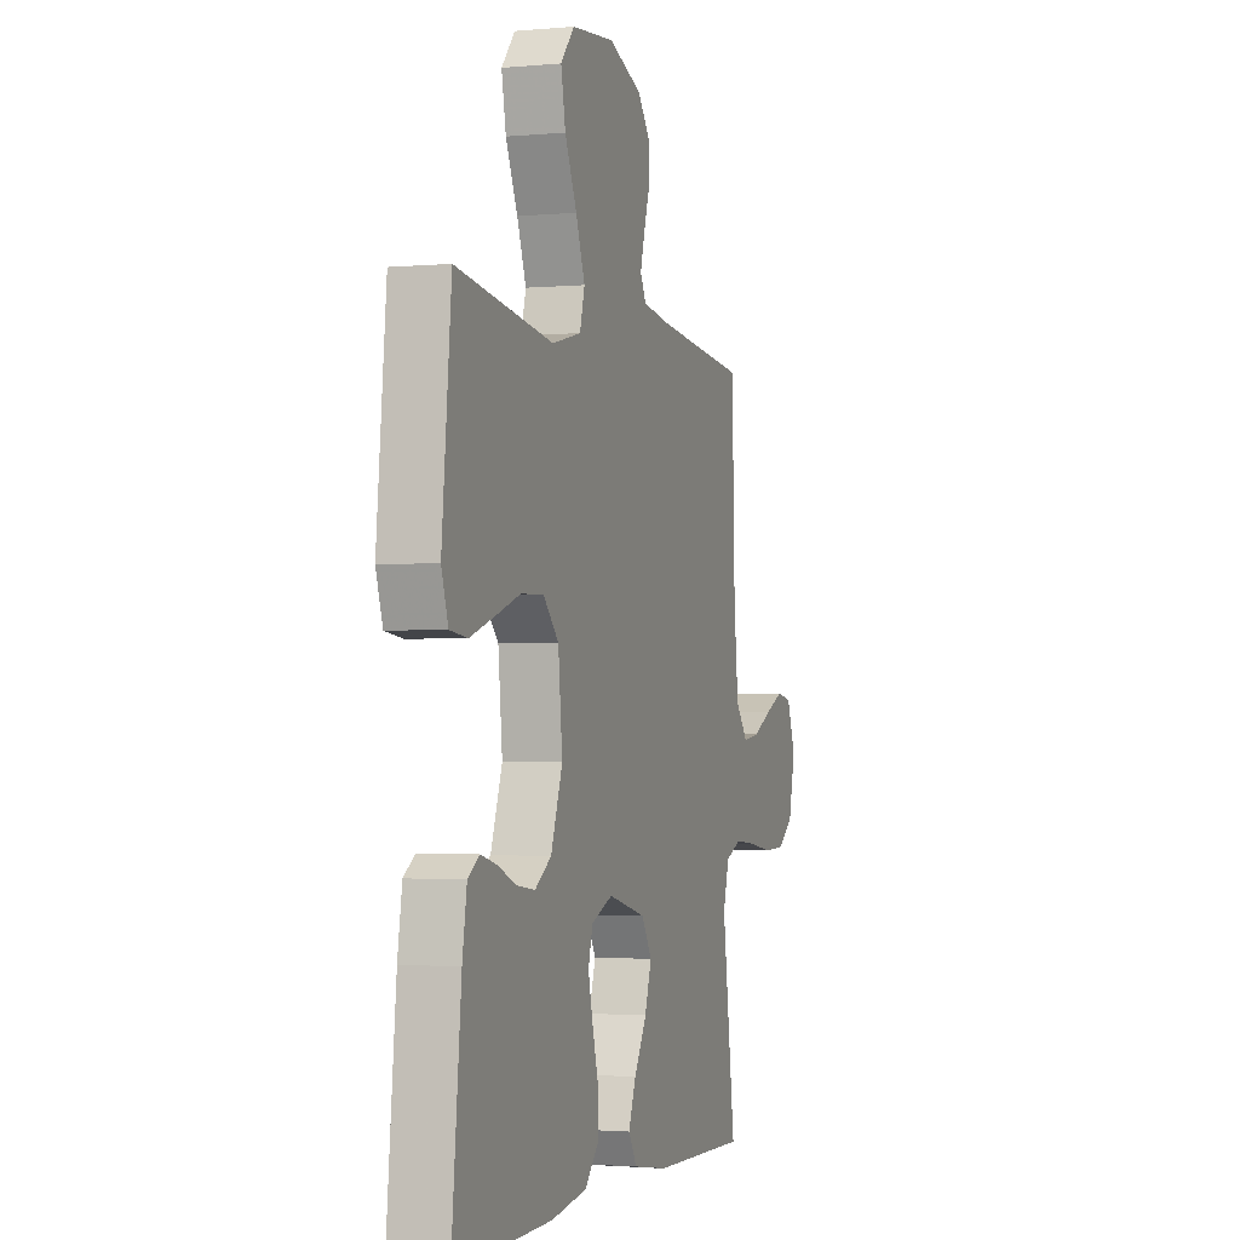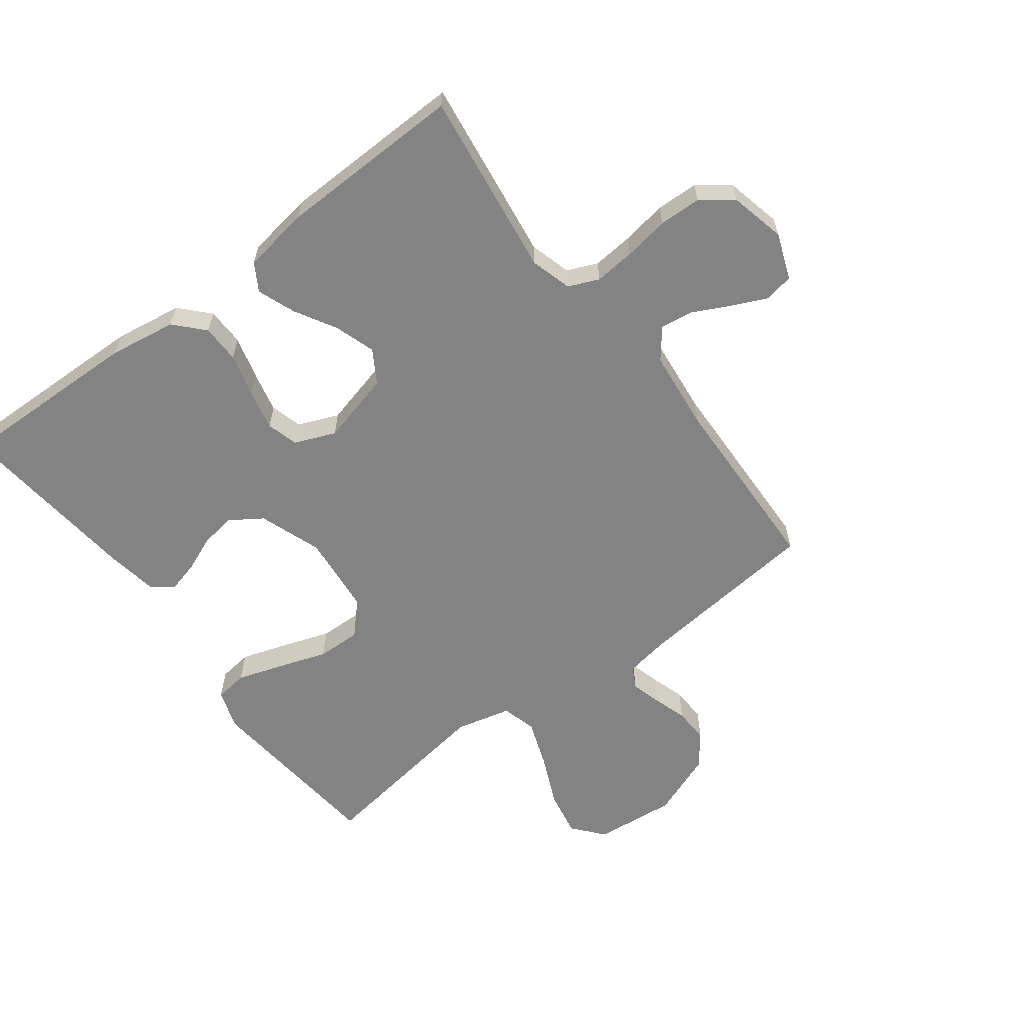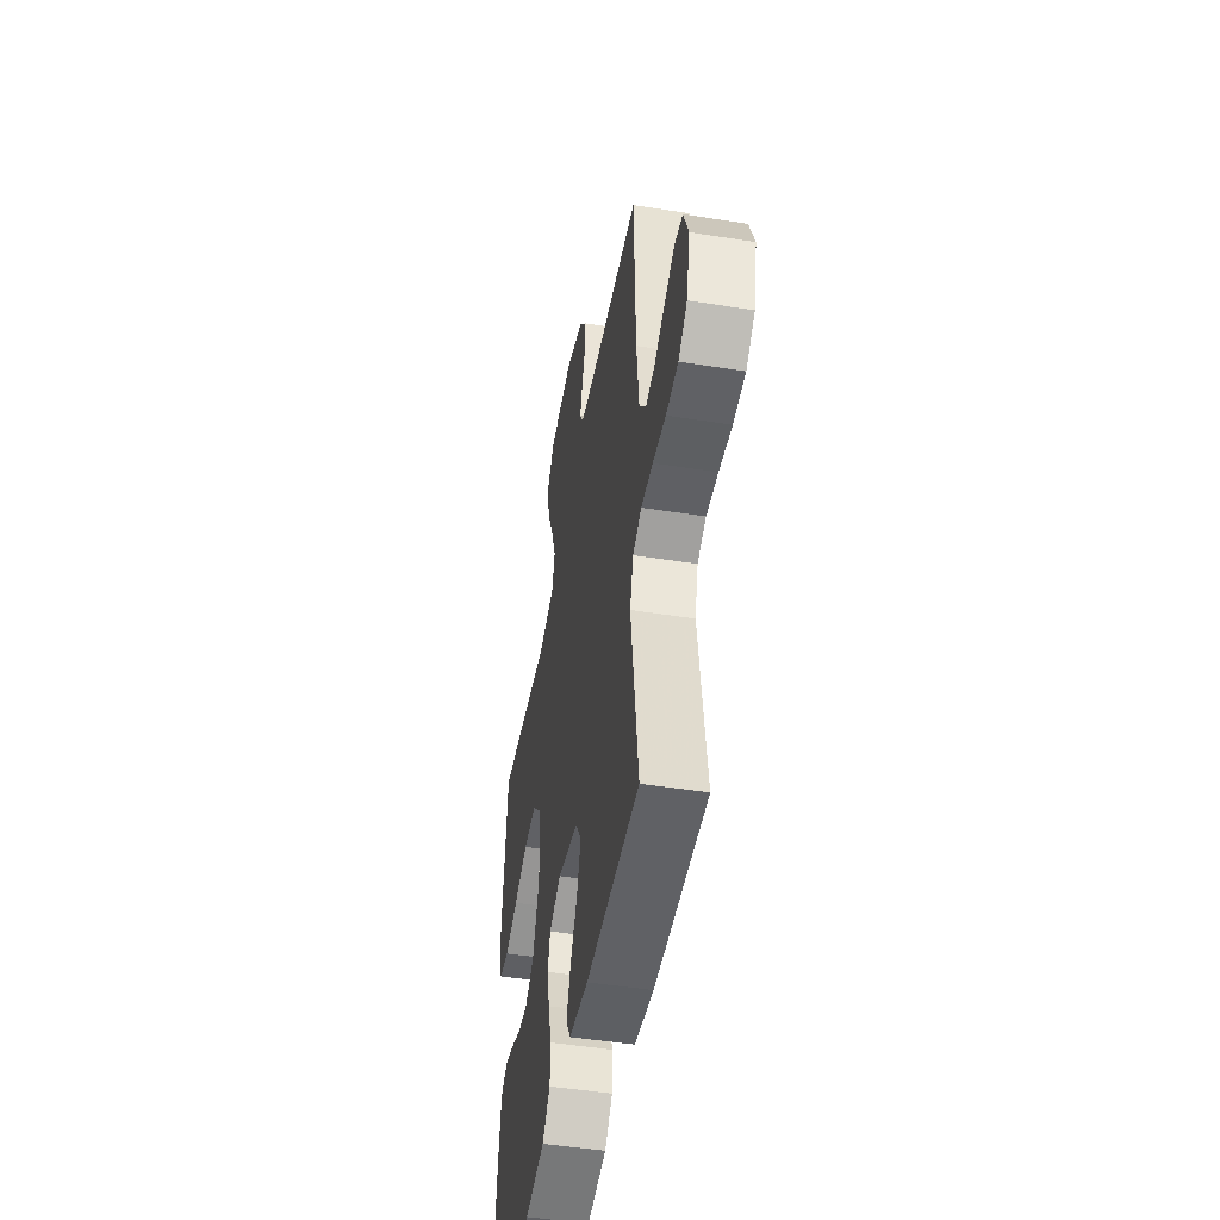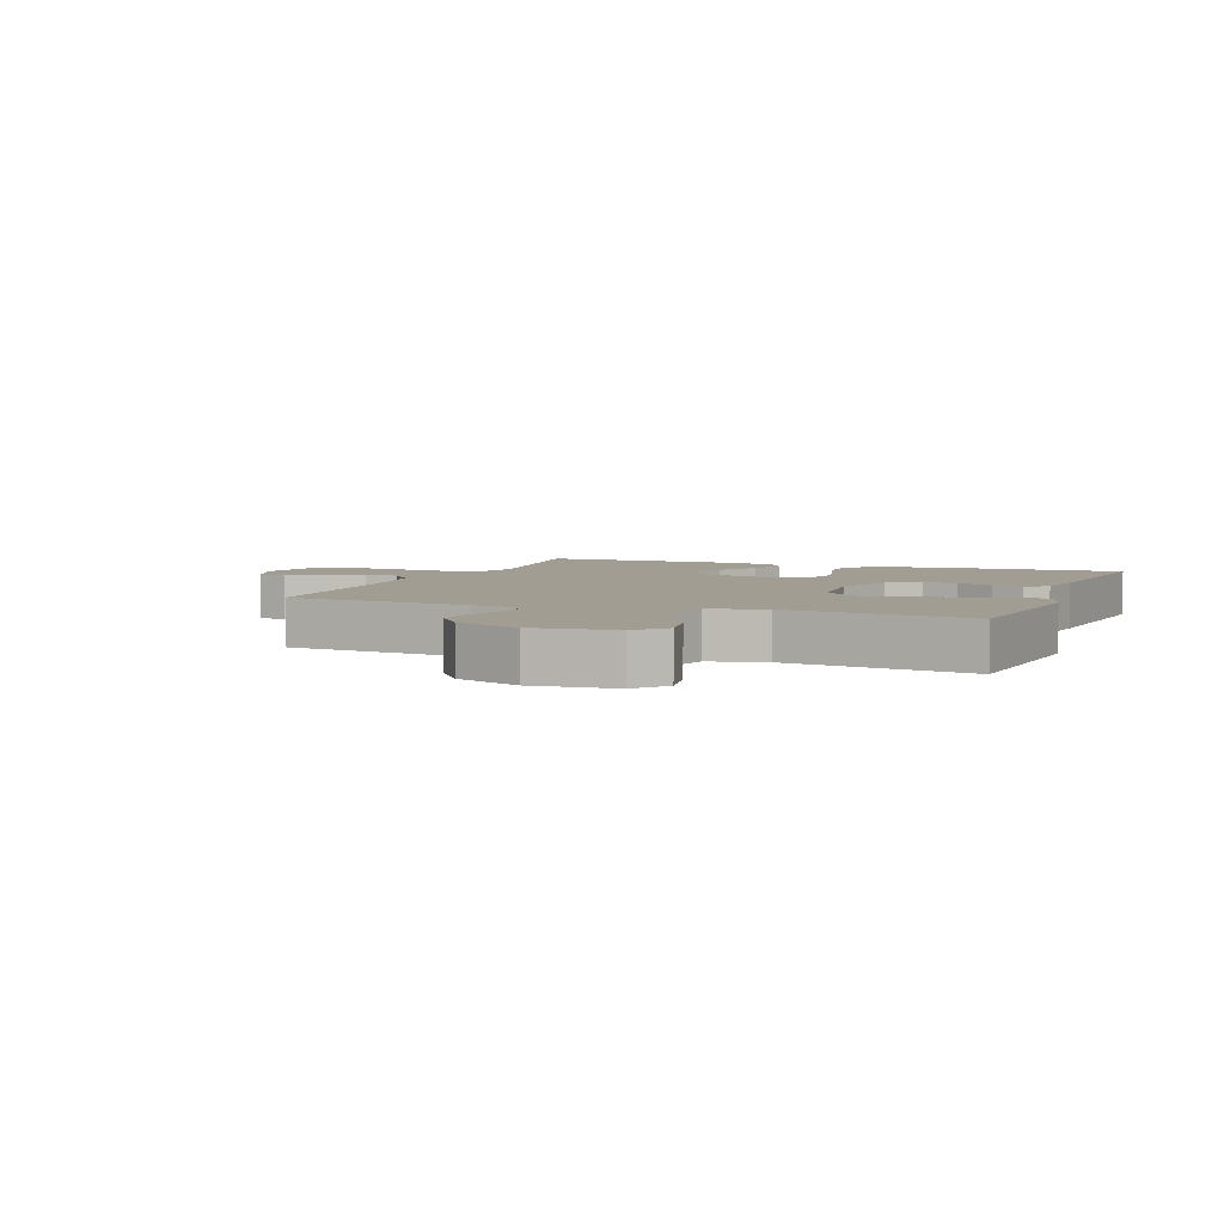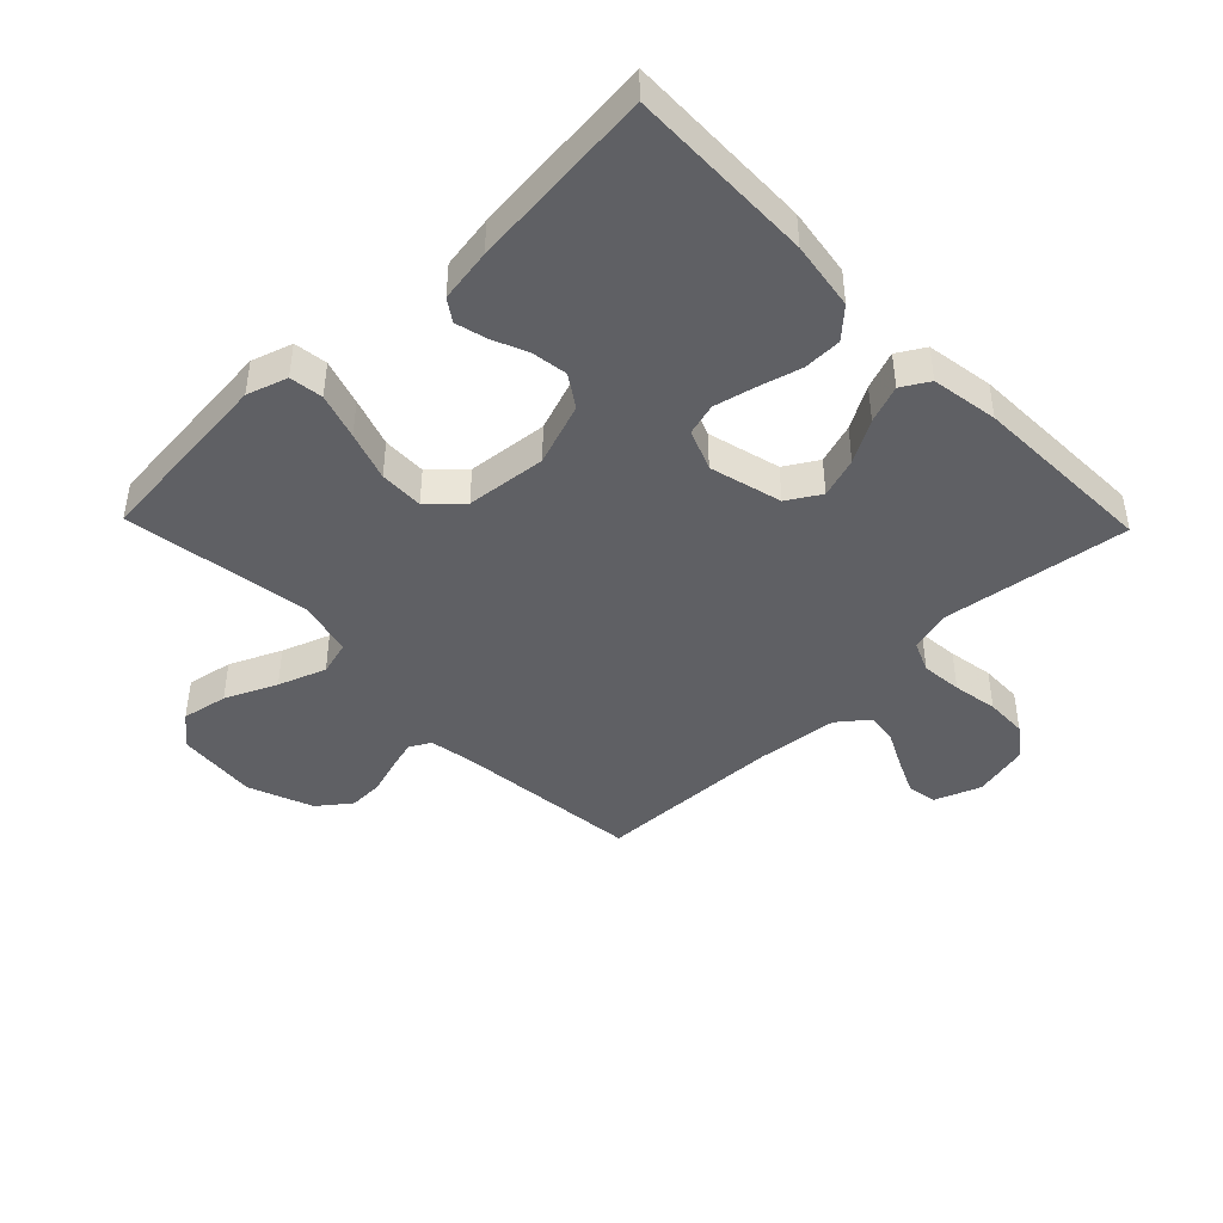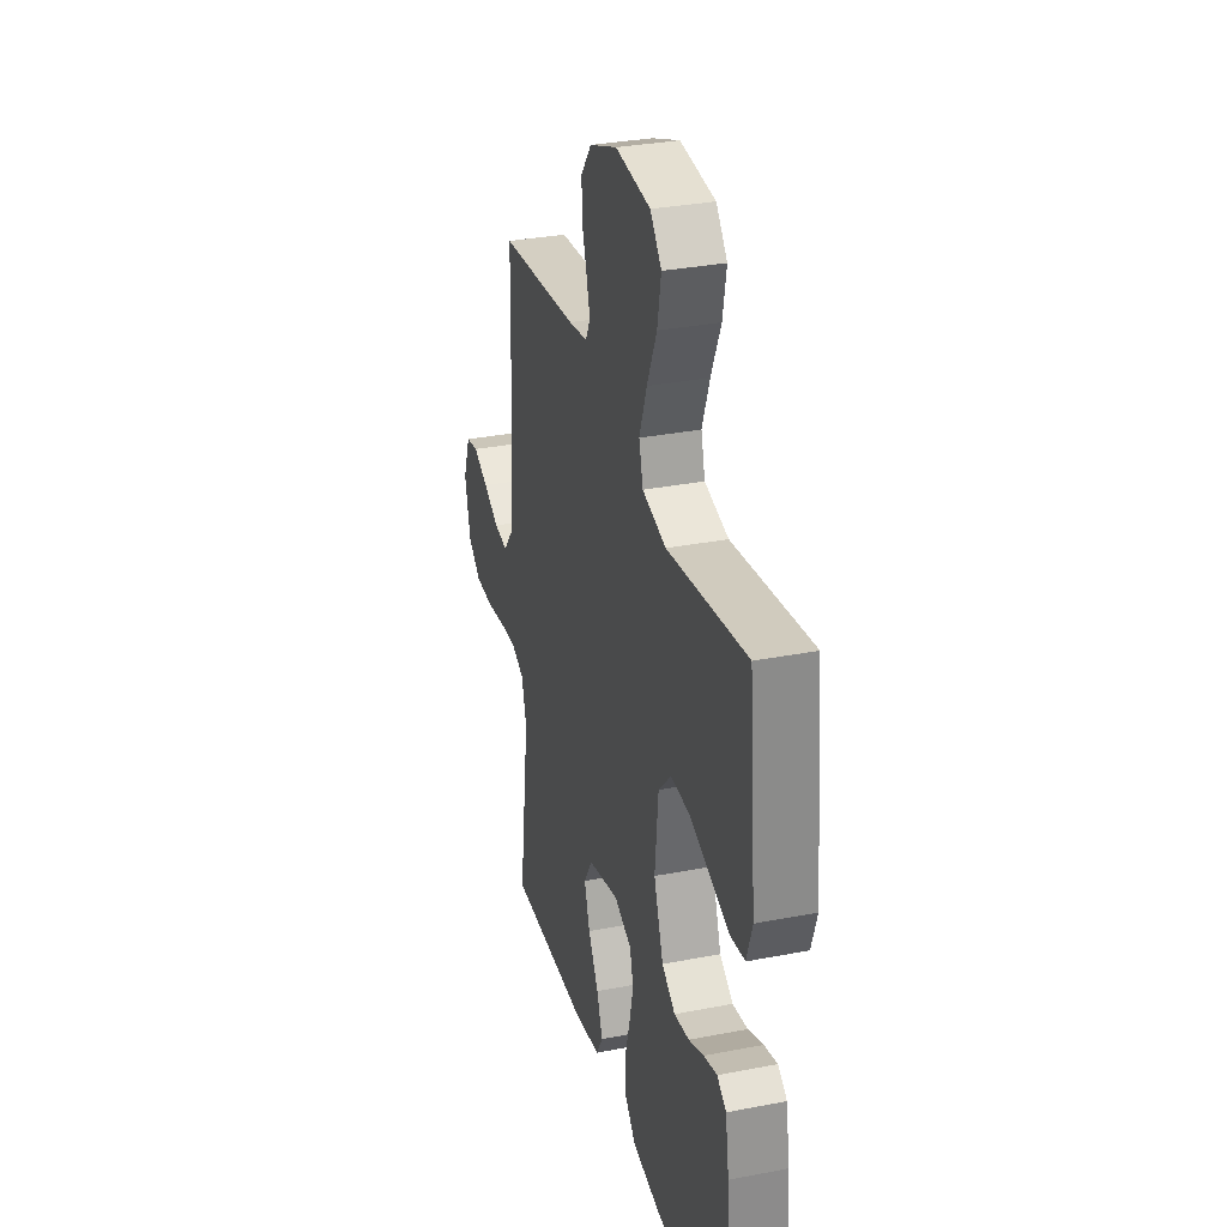
<metadata>
{"format":"obj","ext":"obj","renderer":"f3d","projection":"perspective","resolution":1024,"background":"white","views":[{"elev":-1.9,"azim":108.3,"up":"+Z"},{"elev":-61.2,"azim":-143.0,"up":"+Y"},{"elev":-48.6,"azim":-100.0,"up":"+Z"},{"elev":4.6,"azim":21.1,"up":"+Y"},{"elev":-43.7,"azim":134.1,"up":"+Y"},{"elev":31.9,"azim":74.7,"up":"+Z"}]}
</metadata>
<code>
v -0.5 0.07 0.5
v -0.2 0.07 0.531
v -0.129 0.07 0.543
v -0.111 0.07 0.577
v -0.124 0.07 0.625
v -0.142 0.07 0.682
v -0.144 0.07 0.739
v -0.104 0.07 0.791
v 0 0.07 0.831
v 0.132 0.07 0.818
v 0.174 0.07 0.768
v 0.16 0.07 0.694
v 0.123 0.07 0.611
v 0.095 0.07 0.534
v 0.11 0.07 0.478
v 0.2 0.07 0.456
v 0.5 0.07 0.5
v 0.529 0.07 0.2
v 0.508 0.07 0.135
v 0.454 0.07 0.128
v 0.38 0.07 0.152
v 0.301 0.07 0.179
v 0.23 0.07 0.181
v 0.182 0.07 0.13
v 0.169 0.07 0
v 0.205 0.07 -0.101
v 0.256 0.07 -0.135
v 0.313 0.07 -0.127
v 0.371 0.07 -0.103
v 0.421 0.07 -0.09
v 0.456 0.07 -0.114
v 0.47 0.07 -0.2
v 0.5 0.07 -0.5
v 0.2 0.07 -0.493
v 0.09 0.07 -0.476
v 0.047 0.07 -0.43
v 0.046 0.07 -0.368
v 0.065 0.07 -0.298
v 0.08 0.07 -0.233
v 0.066 0.07 -0.182
v 0 0.07 -0.155
v -0.117 0.07 -0.185
v -0.149 0.07 -0.238
v -0.128 0.07 -0.303
v -0.089 0.07 -0.371
v -0.066 0.07 -0.432
v -0.092 0.07 -0.476
v -0.2 0.07 -0.493
v -0.5 0.07 -0.5
v -0.459 0.07 -0.2
v -0.478 0.07 -0.133
v -0.527 0.07 -0.112
v -0.593 0.07 -0.118
v -0.666 0.07 -0.13
v -0.734 0.07 -0.128
v -0.784 0.07 -0.091
v -0.805 0.07 0
v -0.777 0.07 0.074
v -0.73 0.07 0.083
v -0.673 0.07 0.057
v -0.613 0.07 0.027
v -0.561 0.07 0.02
v -0.523 0.07 0.068
v -0.509 0.07 0.2
v -0.5 0 0.5
v -0.2 0 0.531
v -0.129 0 0.543
v -0.111 0 0.577
v -0.124 0 0.625
v -0.142 0 0.682
v -0.144 0 0.739
v -0.104 0 0.791
v 0 0 0.831
v 0.132 0 0.818
v 0.174 0 0.768
v 0.16 0 0.694
v 0.123 0 0.611
v 0.095 0 0.534
v 0.11 0 0.478
v 0.2 0 0.456
v 0.5 0 0.5
v 0.529 0 0.2
v 0.508 0 0.135
v 0.454 0 0.128
v 0.38 0 0.152
v 0.301 0 0.179
v 0.23 0 0.181
v 0.182 0 0.13
v 0.169 0 0
v 0.205 0 -0.101
v 0.256 0 -0.135
v 0.313 0 -0.127
v 0.371 0 -0.103
v 0.421 0 -0.09
v 0.456 0 -0.114
v 0.47 0 -0.2
v 0.5 0 -0.5
v 0.2 0 -0.493
v 0.09 0 -0.476
v 0.047 0 -0.43
v 0.046 0 -0.368
v 0.065 0 -0.298
v 0.08 0 -0.233
v 0.066 0 -0.182
v 0 0 -0.155
v -0.117 0 -0.185
v -0.149 0 -0.238
v -0.128 0 -0.303
v -0.089 0 -0.371
v -0.066 0 -0.432
v -0.092 0 -0.476
v -0.2 0 -0.493
v -0.5 0 -0.5
v -0.459 0 -0.2
v -0.478 0 -0.133
v -0.527 0 -0.112
v -0.593 0 -0.118
v -0.666 0 -0.13
v -0.734 0 -0.128
v -0.784 0 -0.091
v -0.805 0 0
v -0.777 0 0.074
v -0.73 0 0.083
v -0.673 0 0.057
v -0.613 0 0.027
v -0.561 0 0.02
v -0.523 0 0.068
v -0.509 0 0.2
f 58 59 60 61
f 56 57 58 61
f 56 61 62
f 53 54 55 56
f 52 53 56 62
f 51 52 62 63
f 47 48 49 50
f 44 45 46 47
f 43 44 47 50
f 42 43 50 51
f 35 36 37 38
f 35 38 39
f 34 35 39
f 33 34 39 40
f 31 32 33 40
f 28 29 30 31
f 27 28 31 40
f 19 20 21 22
f 17 18 19 22
f 16 17 22 23
f 15 16 23 24
f 10 11 12 13
f 10 13 14
f 9 10 14
f 5 6 7 8
f 4 5 8 9
f 64 1 2
f 64 2 3
f 63 64 3
f 41 42 51 63
f 41 63 3
f 26 27 40 41
f 25 26 41 3
f 24 25 3 4
f 14 15 24
f 4 9 14 24
f 125 124 123 122
f 125 122 121 120
f 126 125 120
f 120 119 118 117
f 126 120 117 116
f 127 126 116 115
f 114 113 112 111
f 111 110 109 108
f 114 111 108 107
f 115 114 107 106
f 102 101 100 99
f 103 102 99
f 103 99 98
f 104 103 98 97
f 104 97 96 95
f 95 94 93 92
f 104 95 92 91
f 86 85 84 83
f 86 83 82 81
f 87 86 81 80
f 88 87 80 79
f 77 76 75 74
f 78 77 74
f 78 74 73
f 72 71 70 69
f 73 72 69 68
f 66 65 128
f 67 66 128
f 67 128 127
f 127 115 106 105
f 67 127 105
f 105 104 91 90
f 67 105 90 89
f 68 67 89 88
f 88 79 78
f 88 78 73 68
f 1 65 66 2
f 2 66 67 3
f 3 67 68 4
f 4 68 69 5
f 5 69 70 6
f 6 70 71 7
f 7 71 72 8
f 8 72 73 9
f 9 73 74 10
f 10 74 75 11
f 11 75 76 12
f 12 76 77 13
f 13 77 78 14
f 14 78 79 15
f 15 79 80 16
f 16 80 81 17
f 17 81 82 18
f 18 82 83 19
f 19 83 84 20
f 20 84 85 21
f 21 85 86 22
f 22 86 87 23
f 23 87 88 24
f 24 88 89 25
f 25 89 90 26
f 26 90 91 27
f 27 91 92 28
f 28 92 93 29
f 29 93 94 30
f 30 94 95 31
f 31 95 96 32
f 32 96 97 33
f 33 97 98 34
f 34 98 99 35
f 35 99 100 36
f 36 100 101 37
f 37 101 102 38
f 38 102 103 39
f 39 103 104 40
f 40 104 105 41
f 41 105 106 42
f 42 106 107 43
f 43 107 108 44
f 44 108 109 45
f 45 109 110 46
f 46 110 111 47
f 47 111 112 48
f 48 112 113 49
f 49 113 114 50
f 50 114 115 51
f 51 115 116 52
f 52 116 117 53
f 53 117 118 54
f 54 118 119 55
f 55 119 120 56
f 56 120 121 57
f 57 121 122 58
f 58 122 123 59
f 59 123 124 60
f 60 124 125 61
f 61 125 126 62
f 62 126 127 63
f 63 127 128 64
f 64 128 65 1

</code>
